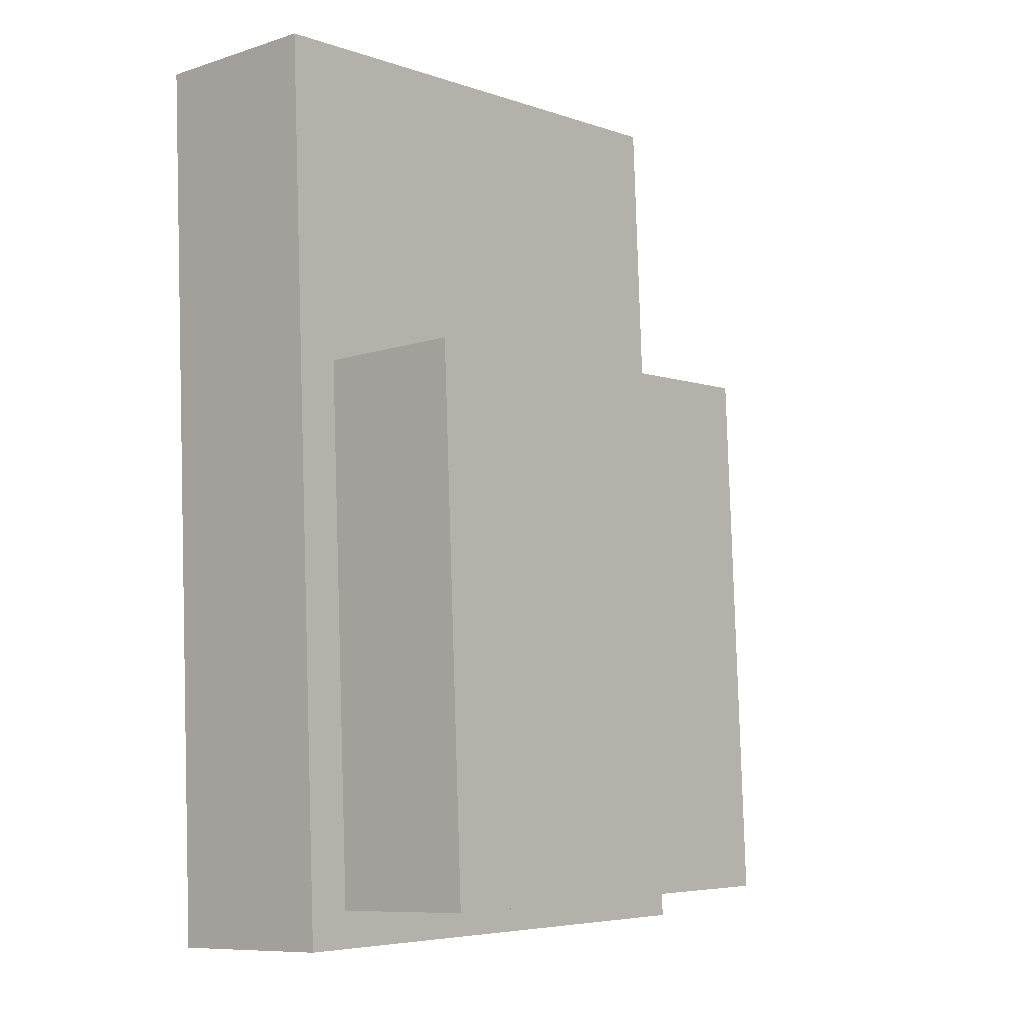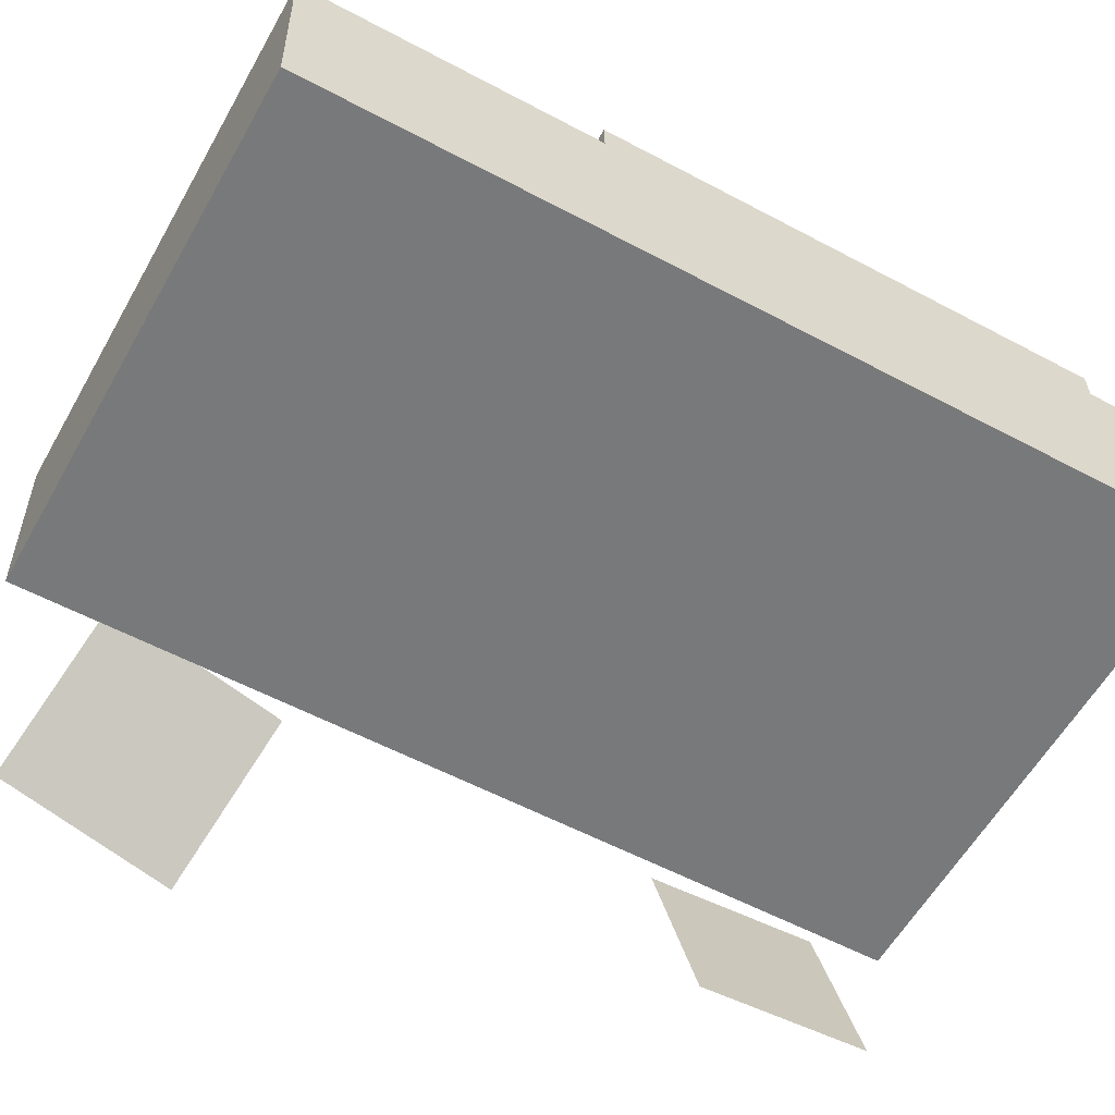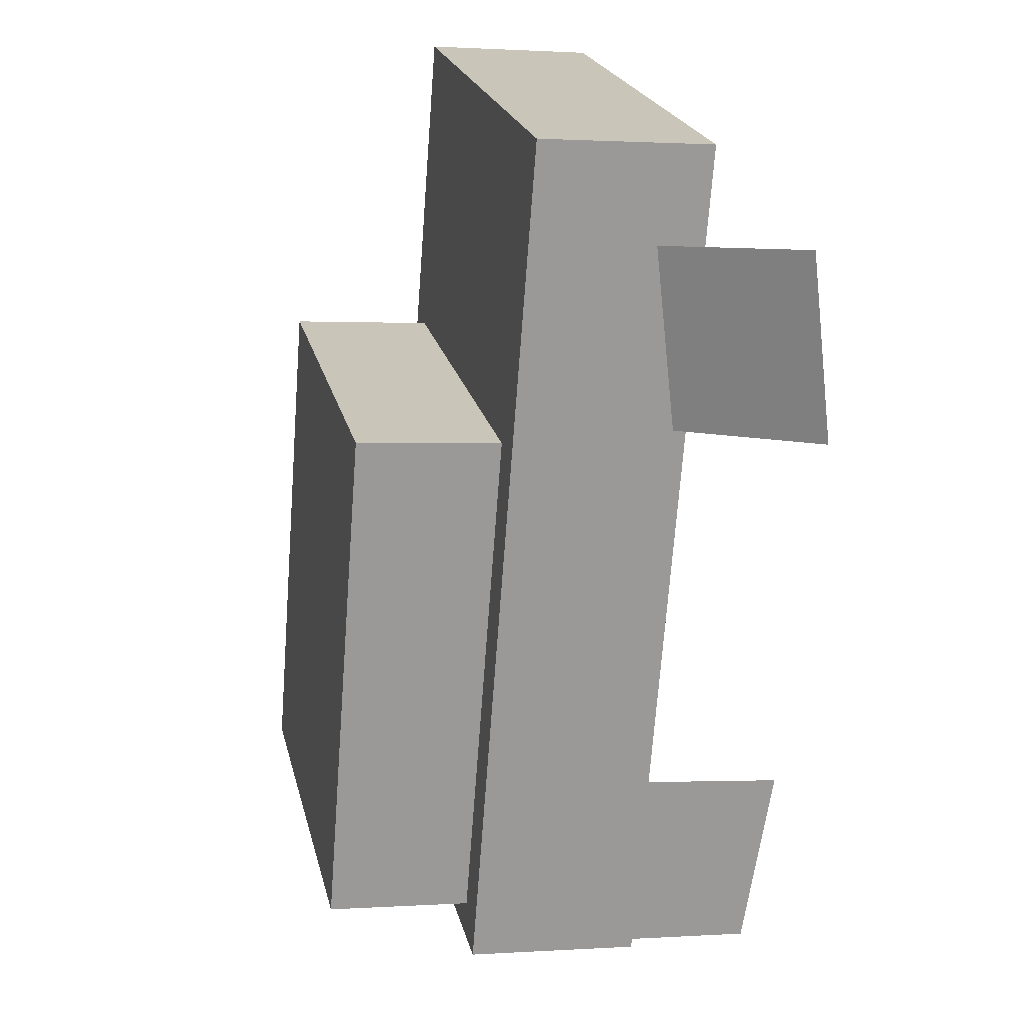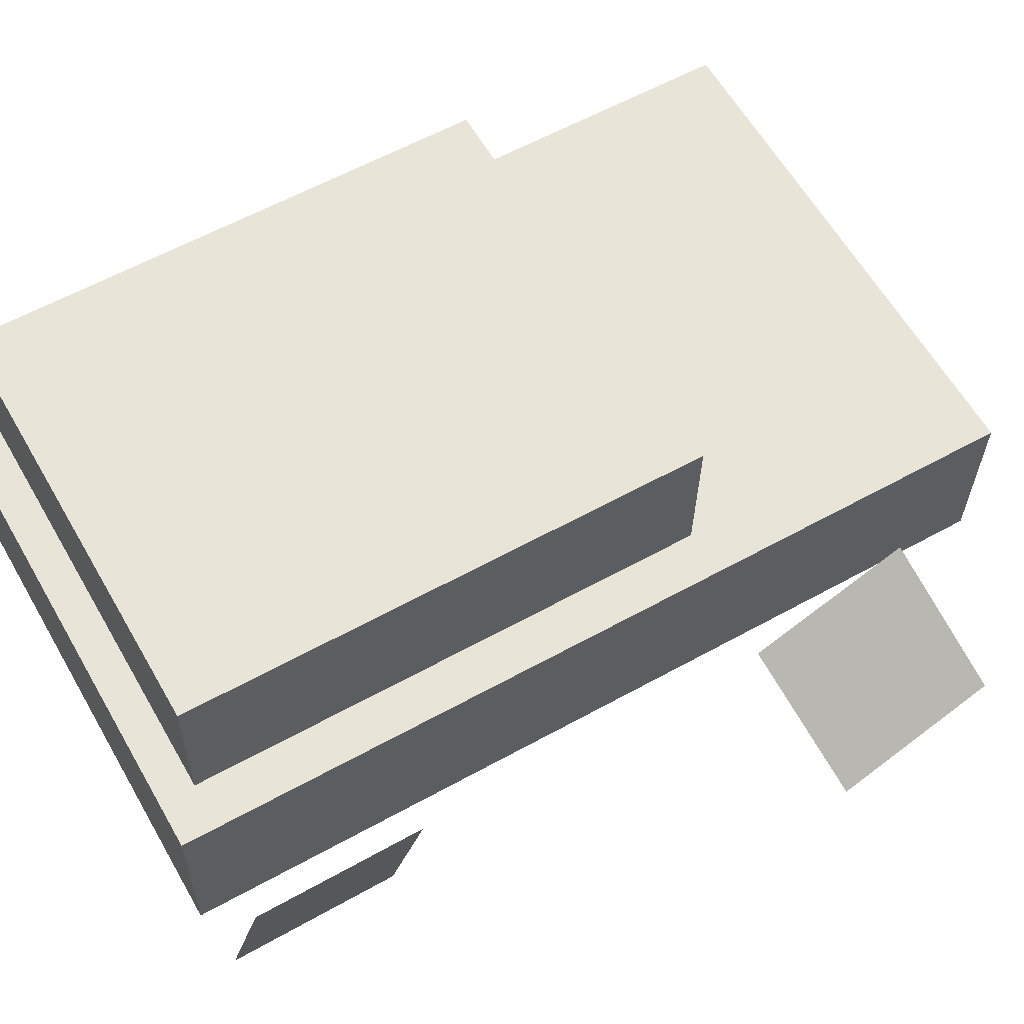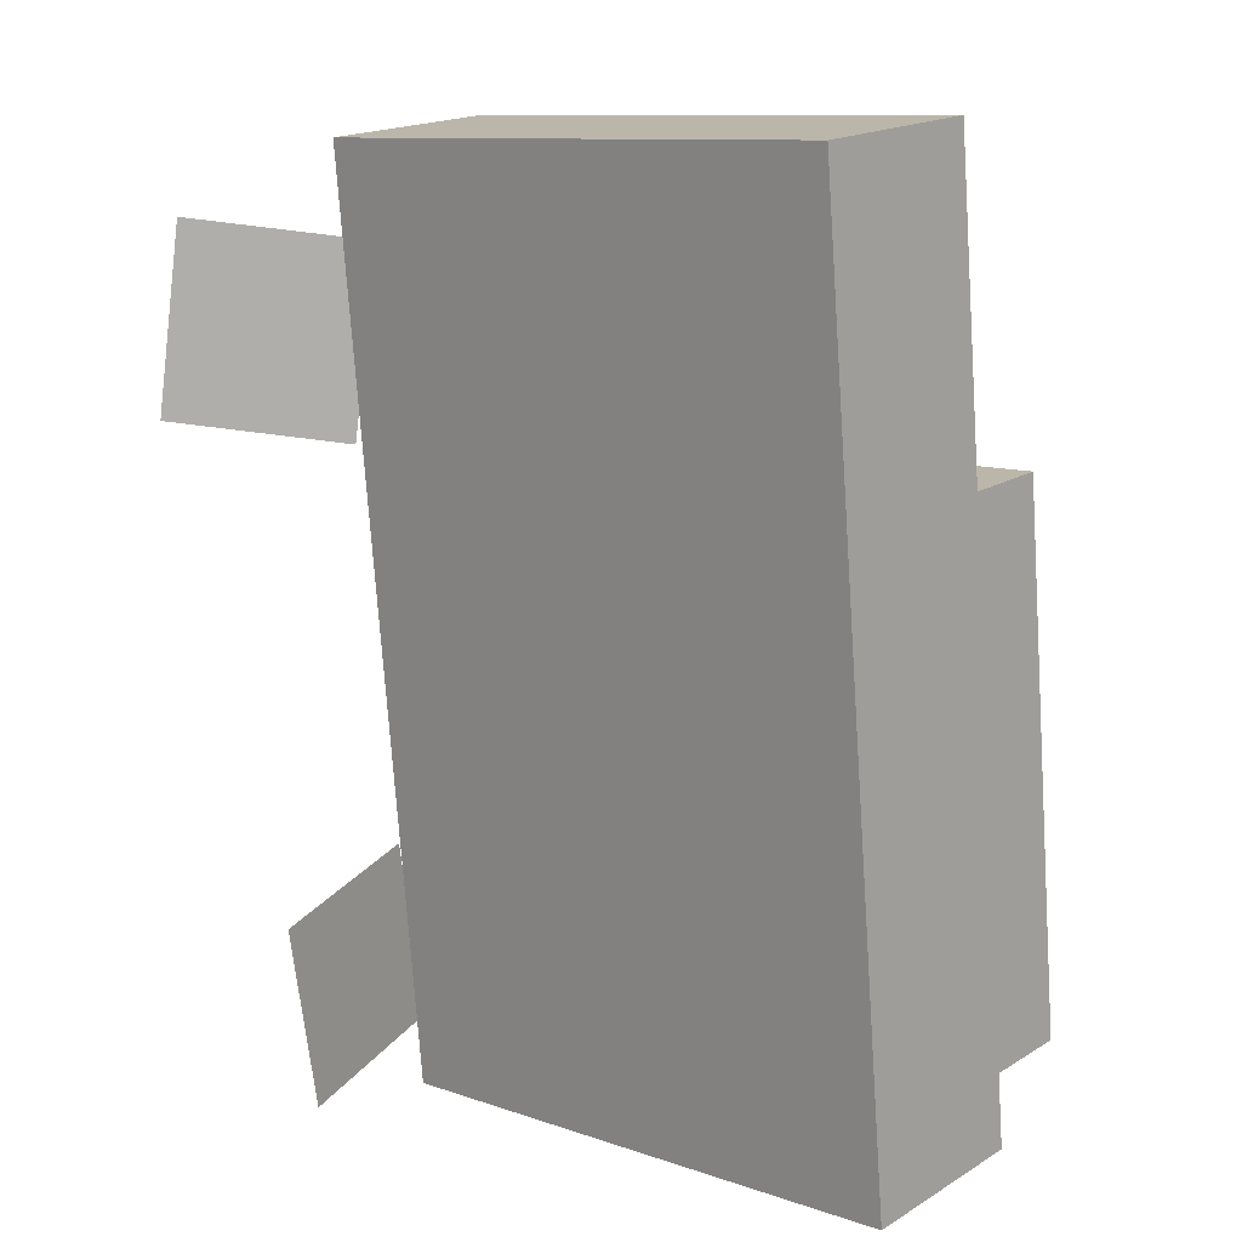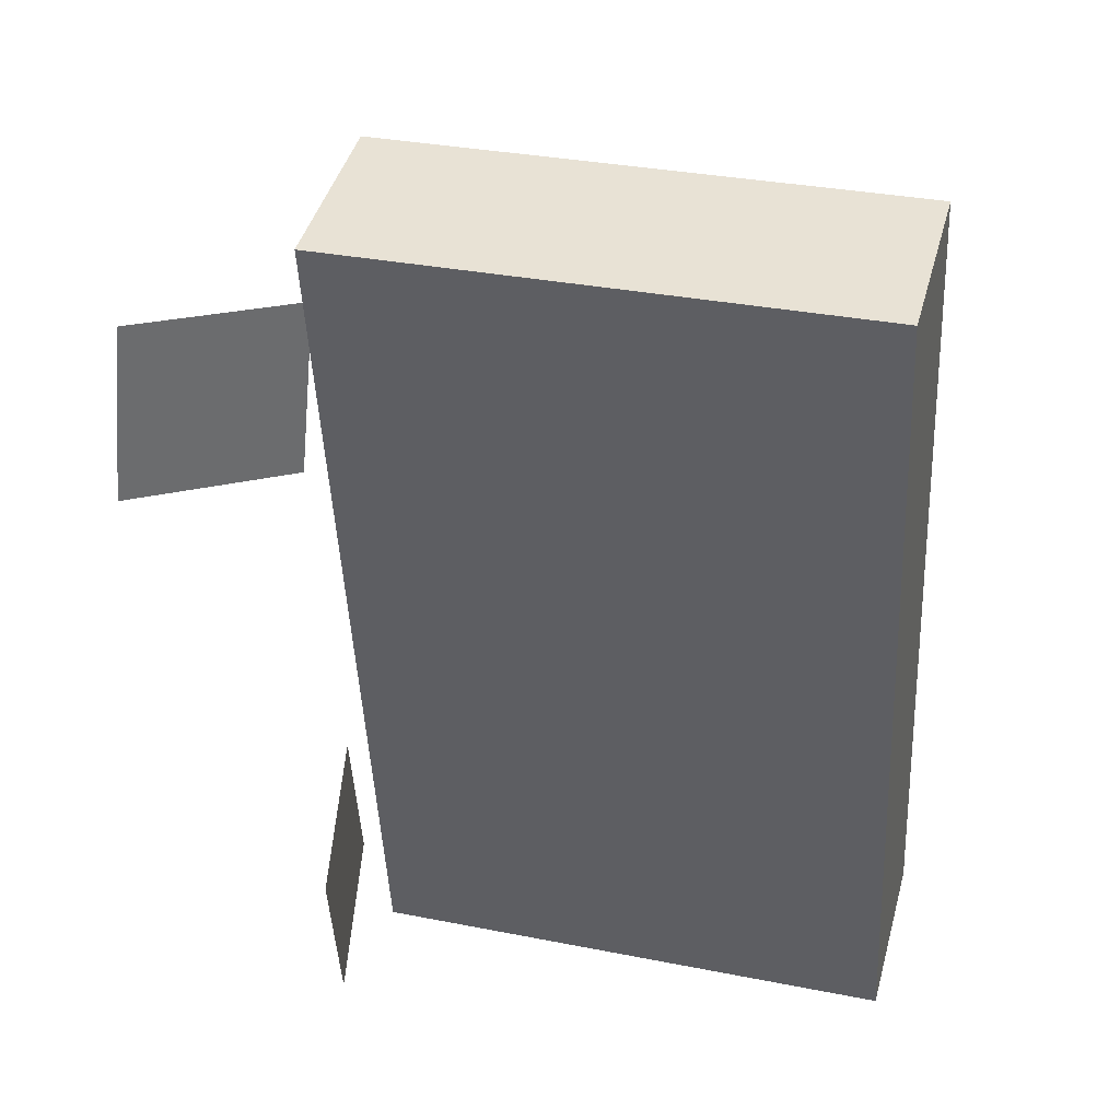
<metadata>
{"format":"obj","ext":"obj","renderer":"f3d","projection":"perspective","resolution":1024,"background":"white","views":[{"elev":-2.7,"azim":-53.6,"up":"+Y"},{"elev":-64.0,"azim":-121.2,"up":"+Z"},{"elev":19.2,"azim":72.6,"up":"+Y"},{"elev":66.8,"azim":58.3,"up":"+Z"},{"elev":13.1,"azim":-144.0,"up":"+Y"},{"elev":39.4,"azim":-169.8,"up":"+Y"}]}
</metadata>
<code>
g royale_car_blue_crashed_mesh_lod01_A
v 0.8636 -1.829 2.041
v -1.248 -1.761 1.851
v -1.152 0.7763 1.684
v 0.9595 0.709 1.873
v -1.248 -1.761 1.851
v -1.078 0.7178 0.8406
v -1.152 0.7763 1.684
v -1.174 -1.82 1.008
v 0.8636 -1.829 2.041
v -1.174 -1.82 1.008
v -1.248 -1.761 1.851
v 0.9374 -1.887 1.198
v 0.9595 0.709 1.873
v 0.9374 -1.887 1.198
v 0.8636 -1.829 2.041
v 1.033 0.6505 1.03
v -1.152 0.7763 1.684
v 1.033 0.6505 1.03
v 0.9595 0.709 1.873
v -1.078 0.7178 0.8406
v 1.378 2.123 0.2349
v 1.144 -2.057 1.361
v 1.304 2.181 1.081
v 1.218 -2.116 0.5151
v -1.165 2.204 0.006607
v -1.399 -1.976 1.133
v -1.325 -2.035 0.2868
v -1.239 2.263 0.8528
v 1.218 -2.116 0.5151
v -1.399 -1.976 1.133
v 1.144 -2.057 1.361
v -1.325 -2.035 0.2868
v 1.144 -2.057 1.361
v -1.239 2.263 0.8528
v 1.304 2.181 1.081
v -1.399 -1.976 1.133
v 1.304 2.181 1.081
v -1.165 2.204 0.006607
v 1.378 2.123 0.2349
v -1.239 2.263 0.8528
v 2.12 1.773 0.05768
v 1.488 0.7957 0.4578
v 1.412 1.675 0.5283
v 2.196 0.8942 -0.01284
v 1.34 -1.198 -0.2116
v 1.43 -1.917 0.784
v 1.431 -1.046 0.6257
v 1.339 -2.069 -0.05337
v 1.378 2.123 0.2349
v -1.165 2.204 0.006607
v -1.325 -2.035 0.2868
v 1.218 -2.116 0.5151
g royale_car_blue_crashed_mesh_lod01_A_0
f 3 2 1
f 4 3 1
f 7 6 5
f 8 5 6
f 11 10 9
f 12 9 10
f 15 14 13
f 16 13 14
f 19 18 17
f 20 17 18
f 23 22 21
f 24 21 22
f 27 26 25
f 28 25 26
f 31 30 29
f 32 29 30
f 35 34 33
f 36 33 34
f 39 38 37
f 40 37 38
f 43 42 41
f 44 41 42
f 47 46 45
f 48 45 46
f 51 50 49
f 52 51 49

</code>
